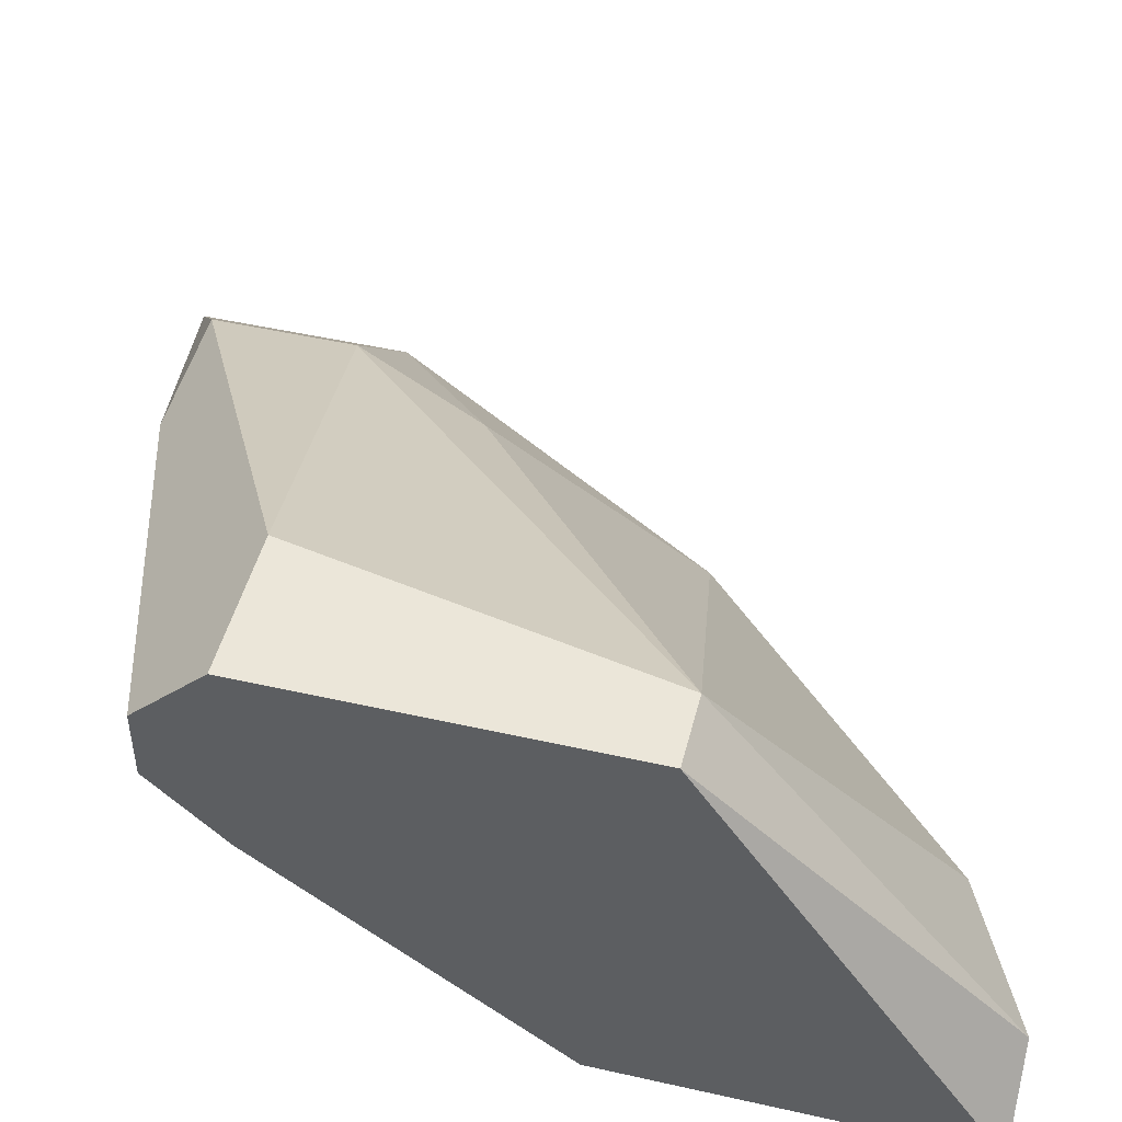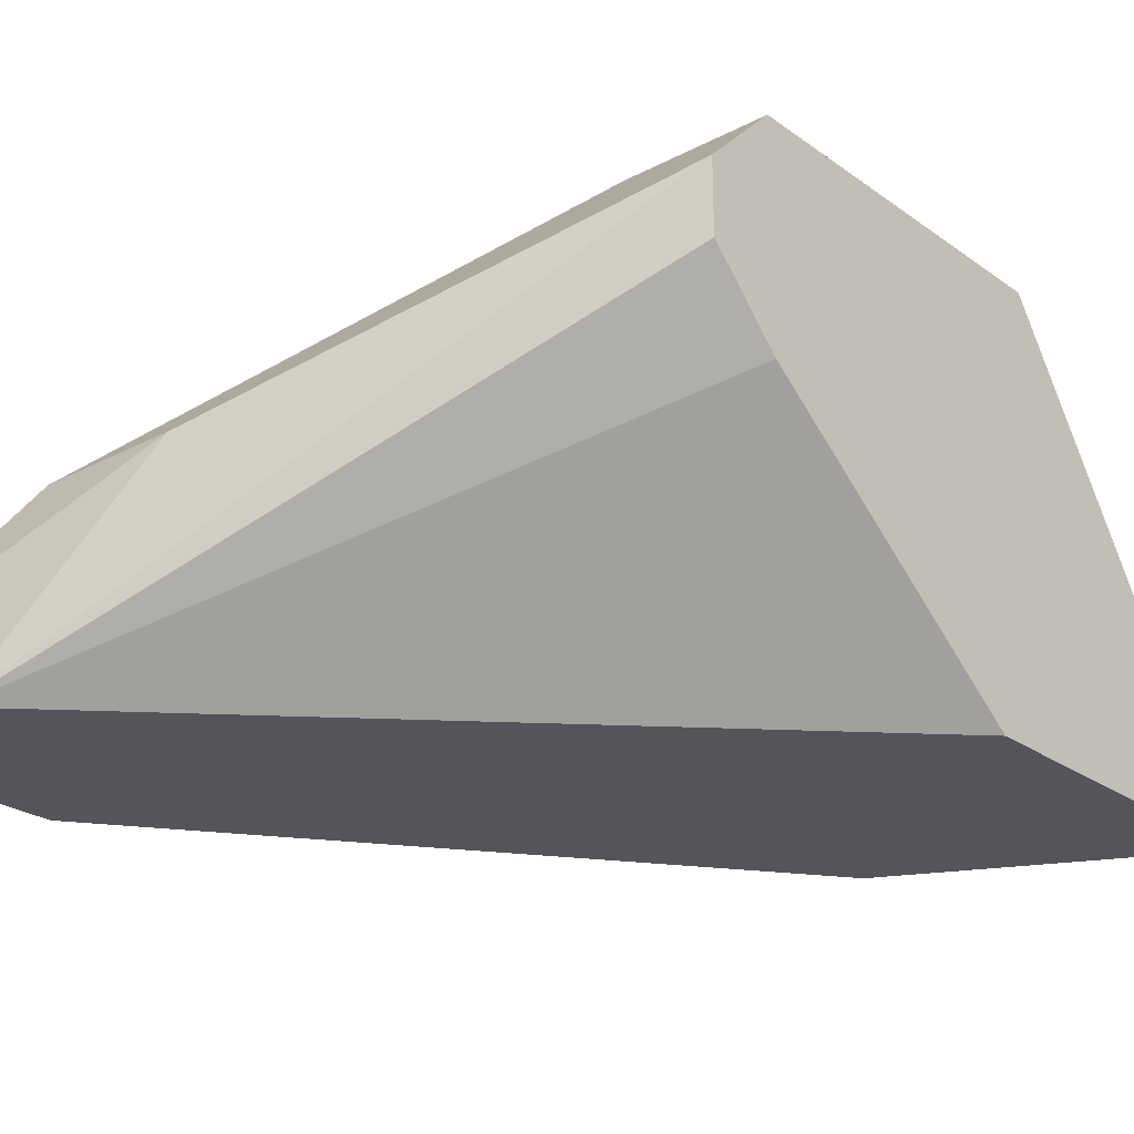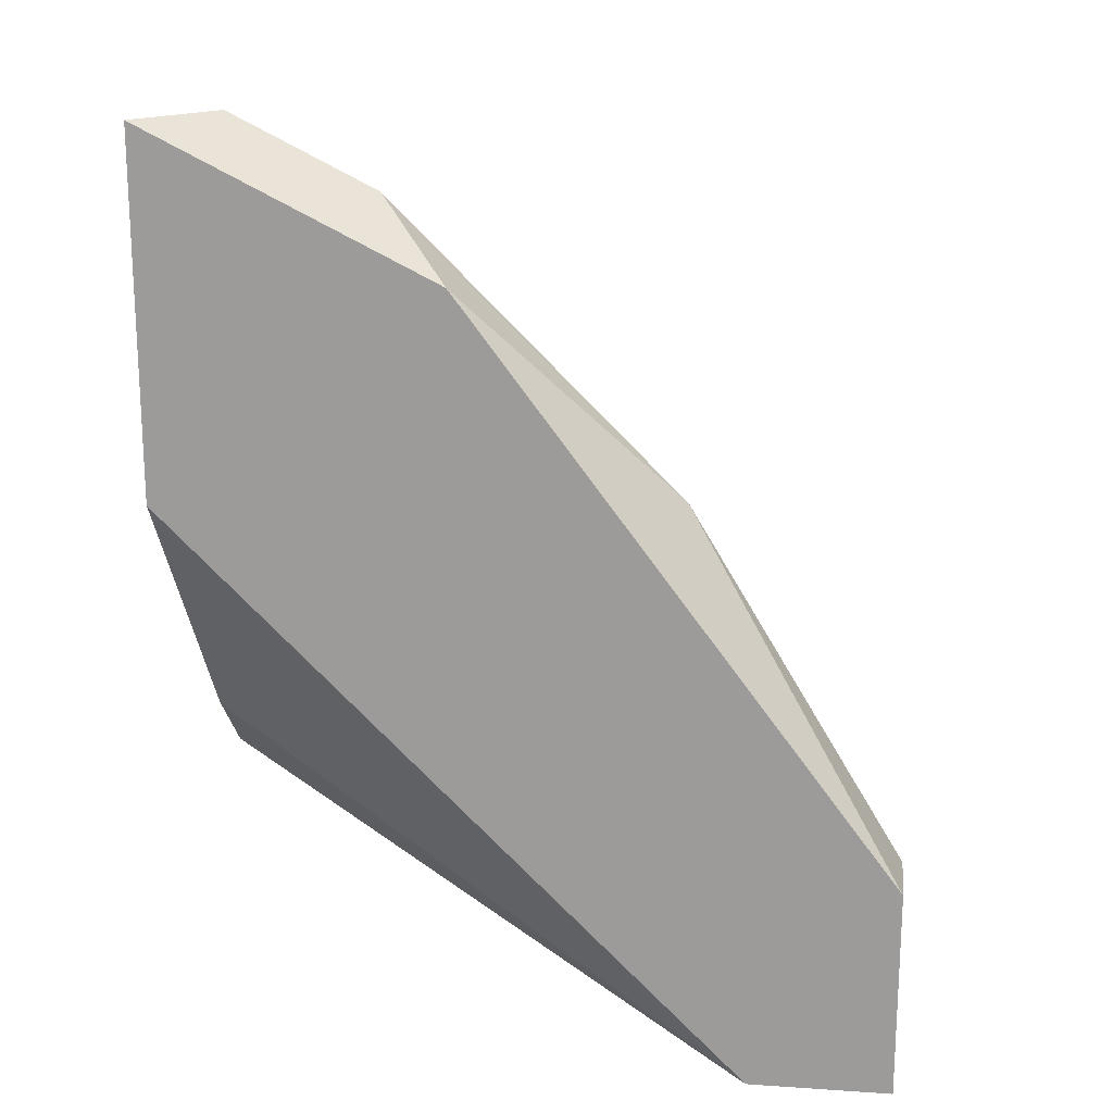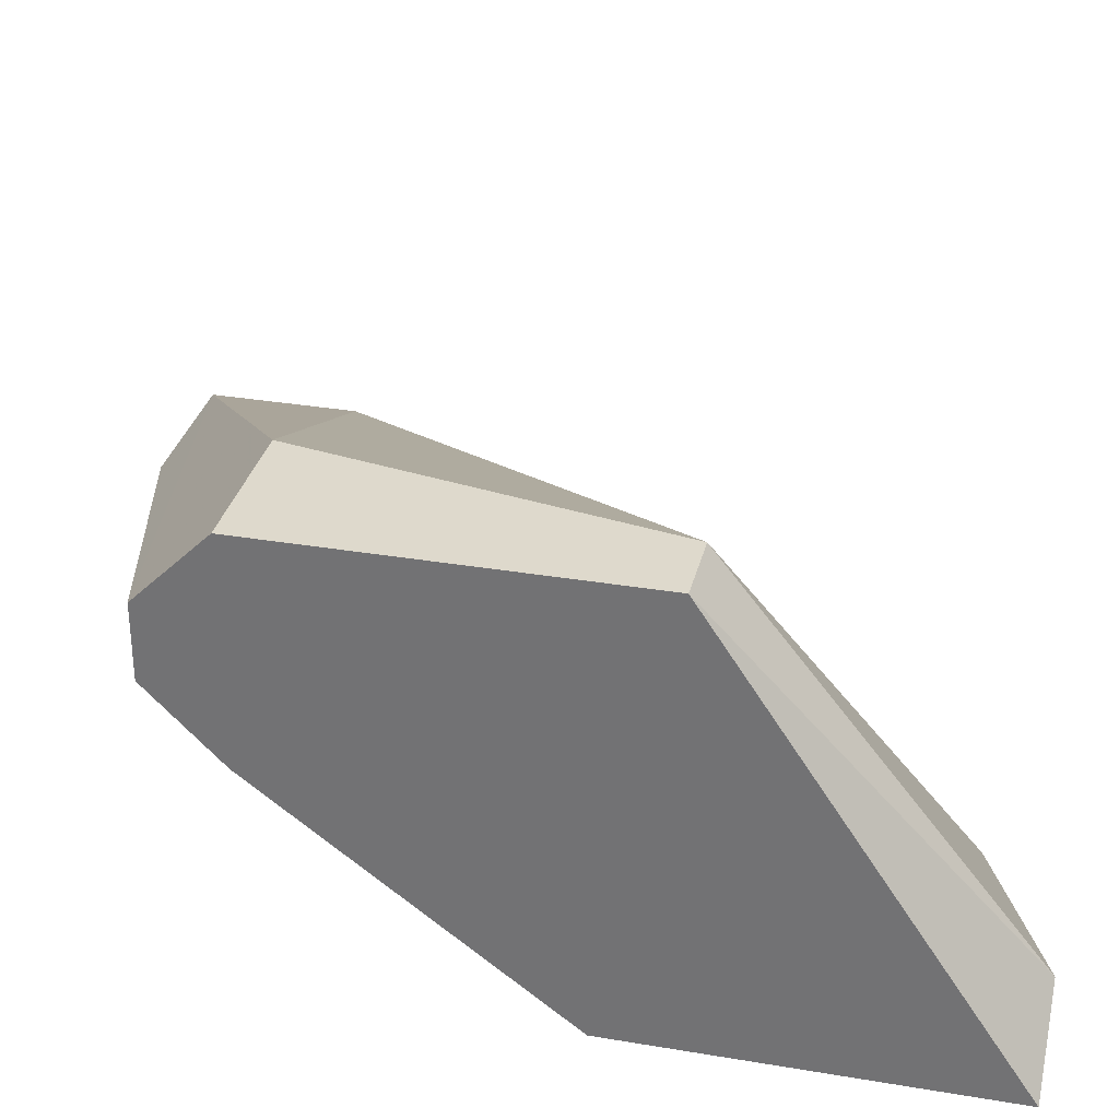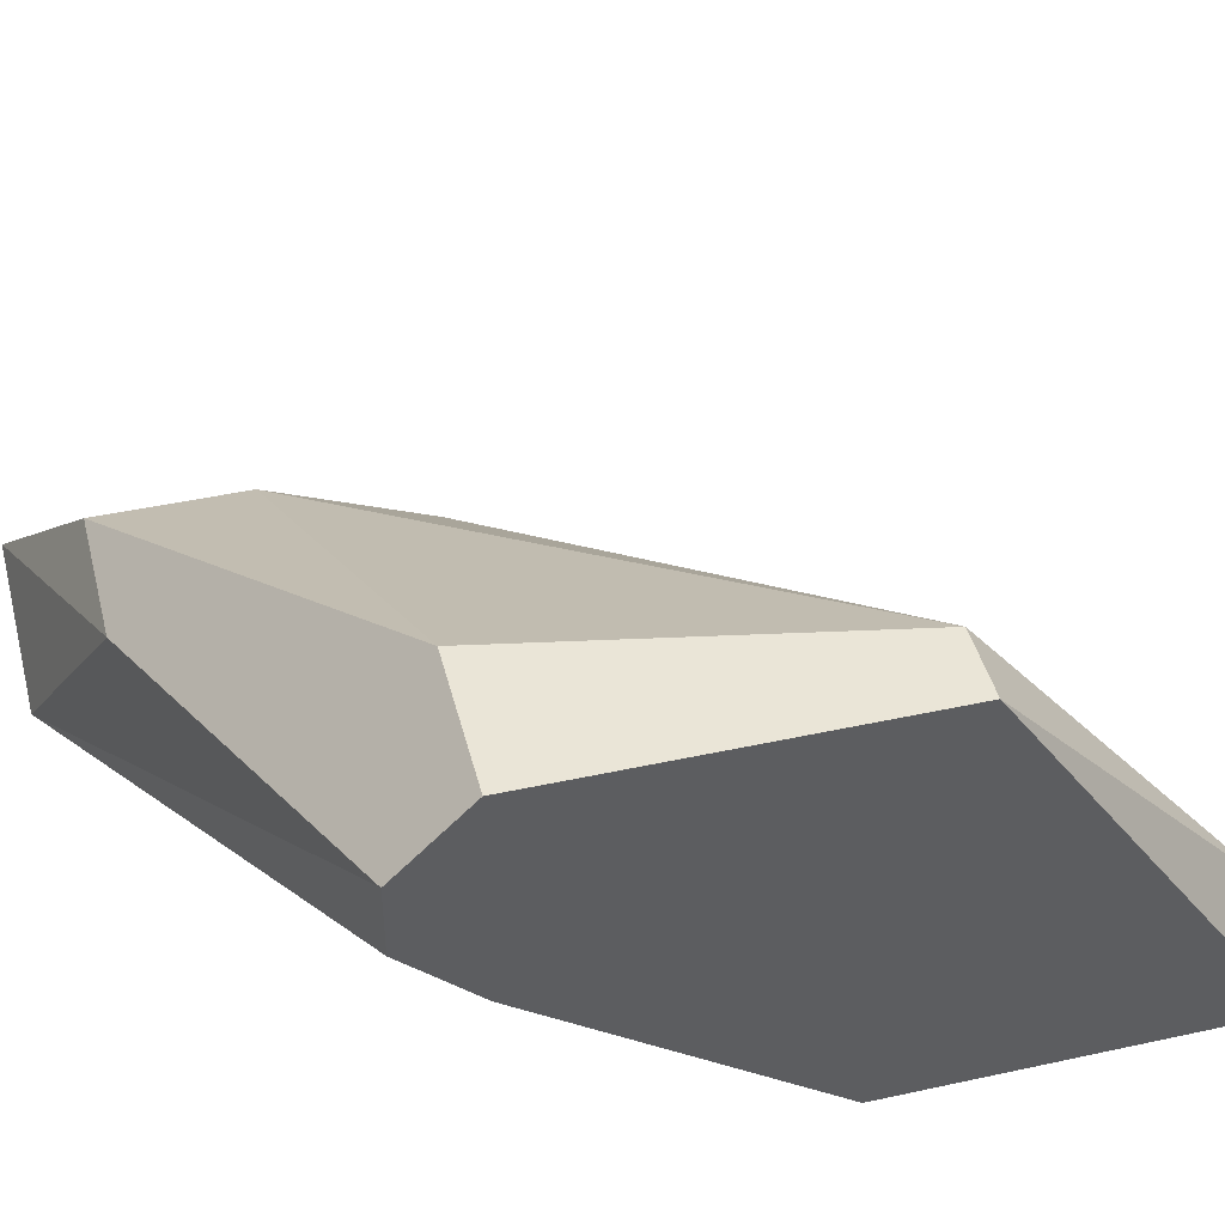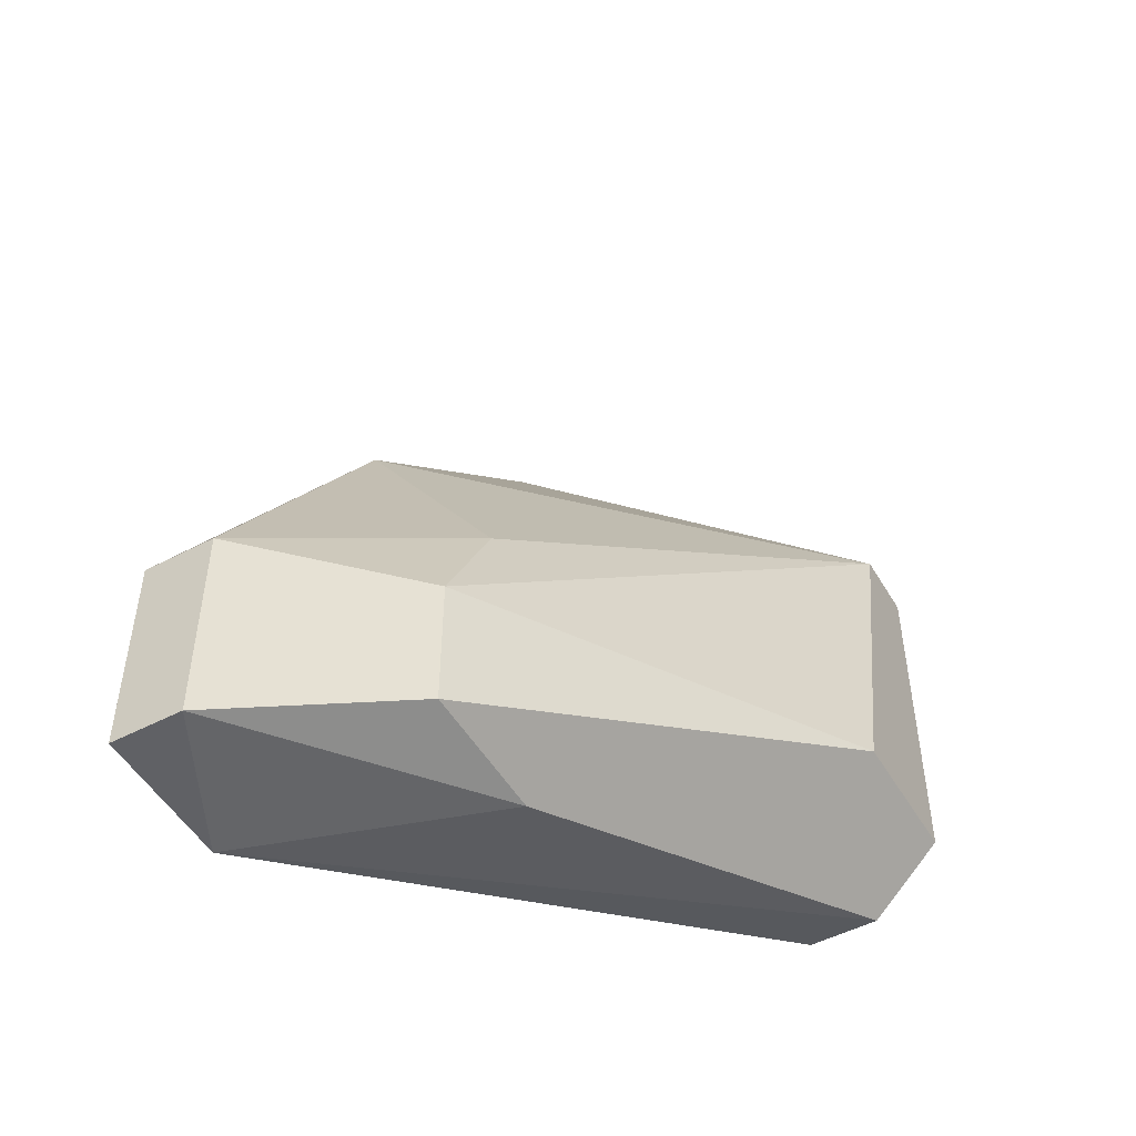
<metadata>
{"format":"obj","ext":"obj","renderer":"f3d","projection":"perspective","resolution":1024,"background":"white","views":[{"elev":48.3,"azim":104.2,"up":"+Z"},{"elev":-24.7,"azim":40.7,"up":"+Z"},{"elev":18.9,"azim":-172.7,"up":"+Y"},{"elev":32.0,"azim":103.3,"up":"+Z"},{"elev":44.4,"azim":75.7,"up":"+Z"},{"elev":-50.4,"azim":-60.3,"up":"+Y"}]}
</metadata>
<code>
v -0.005779 1.9e-05 0.01287
v -0.01078 -0.008558 0.01215
v -0.009352 -0.008558 0.01215
v -0.003634 -0.005698 0.01644
v -0.003634 -0.002841 0.01215
v -0.004349 -0.002126 0.01644
v -0.009352 -0.006413 0.0143
v -0.003634 0.000733 0.01215
v -0.003634 -0.006413 0.01501
v -0.008638 -0.002841 0.01287
v -0.009352 -0.007843 0.0143
v -0.01078 -0.006413 0.01215
v -0.005064 -0.005698 0.01644
v -0.003634 -0.002126 0.01644
v -0.006494 -0.000696 0.01215
v -0.01078 -0.006413 0.01287
v -0.004349 0.000733 0.01287
v -0.007922 -0.007843 0.0143
v -0.01078 -0.008558 0.01287
v -0.008638 -0.004984 0.0143
v -0.003634 -0.006413 0.01573
v -0.003634 -0.005698 0.0143
f 5 9 22
f 3 2 5
f 4 5 8
f 5 2 8
f 5 4 9
f 6 1 10
f 8 2 12
f 4 6 13
f 6 7 13
f 7 11 13
f 6 4 14
f 4 8 14
f 1 8 15
f 10 1 15
f 8 12 15
f 12 10 15
f 11 7 16
f 12 2 16
f 10 12 16
f 1 6 17
f 8 1 17
f 6 14 17
f 14 8 17
f 18 11 19
f 2 3 19
f 16 2 19
f 11 16 19
f 3 18 19
f 7 6 20
f 6 10 20
f 16 7 20
f 10 16 20
f 3 9 21
f 9 4 21
f 4 13 21
f 13 11 21
f 18 3 21
f 11 18 21
f 3 5 22
f 9 3 22

</code>
